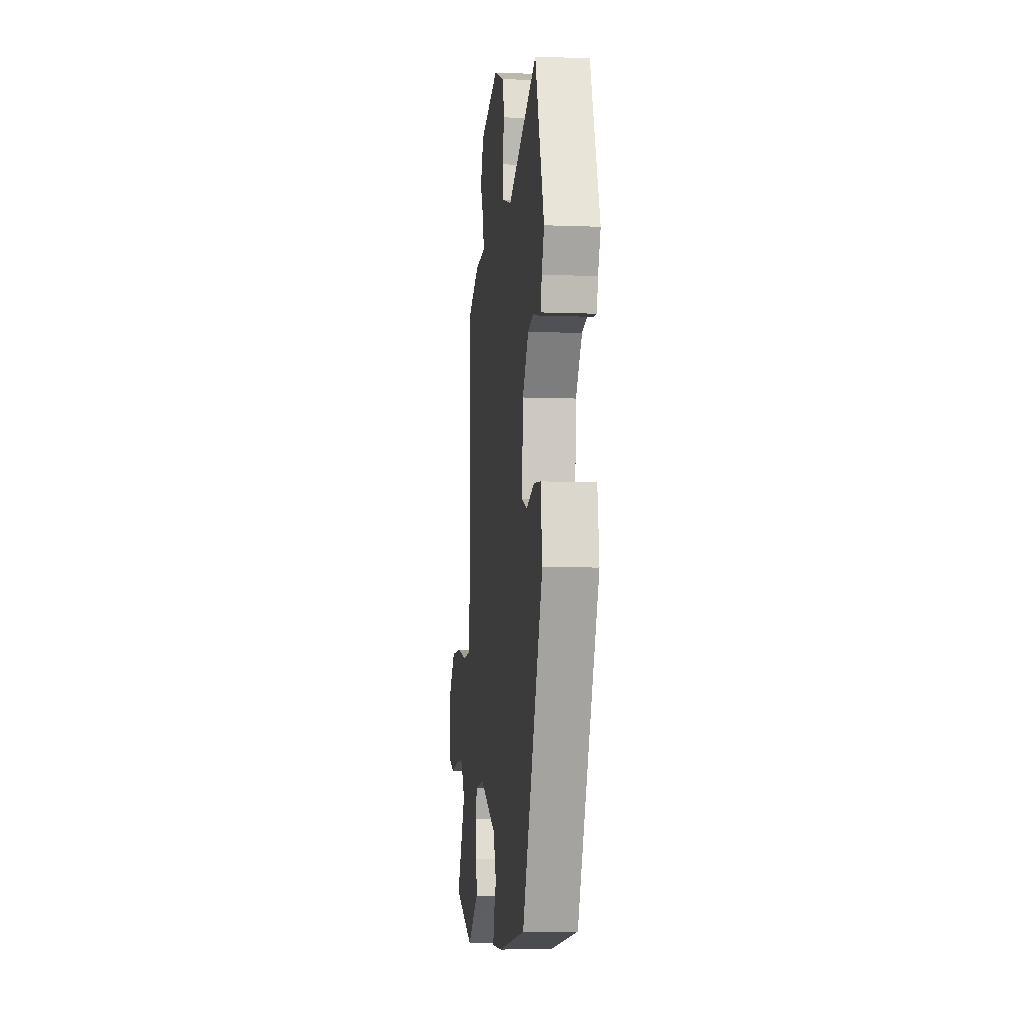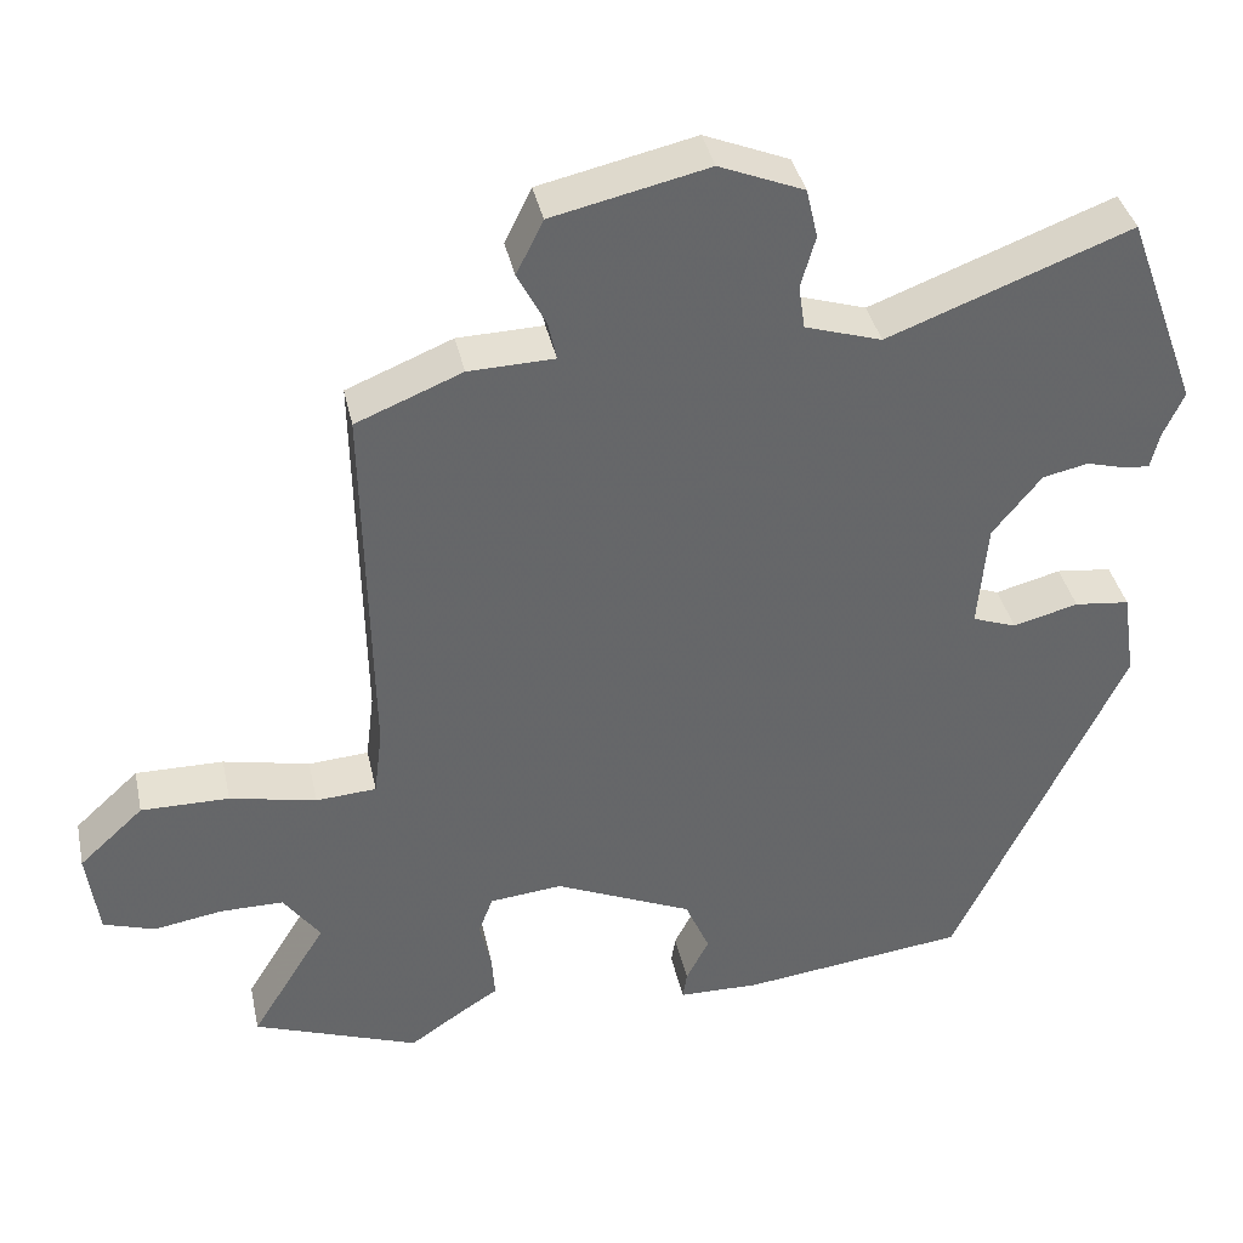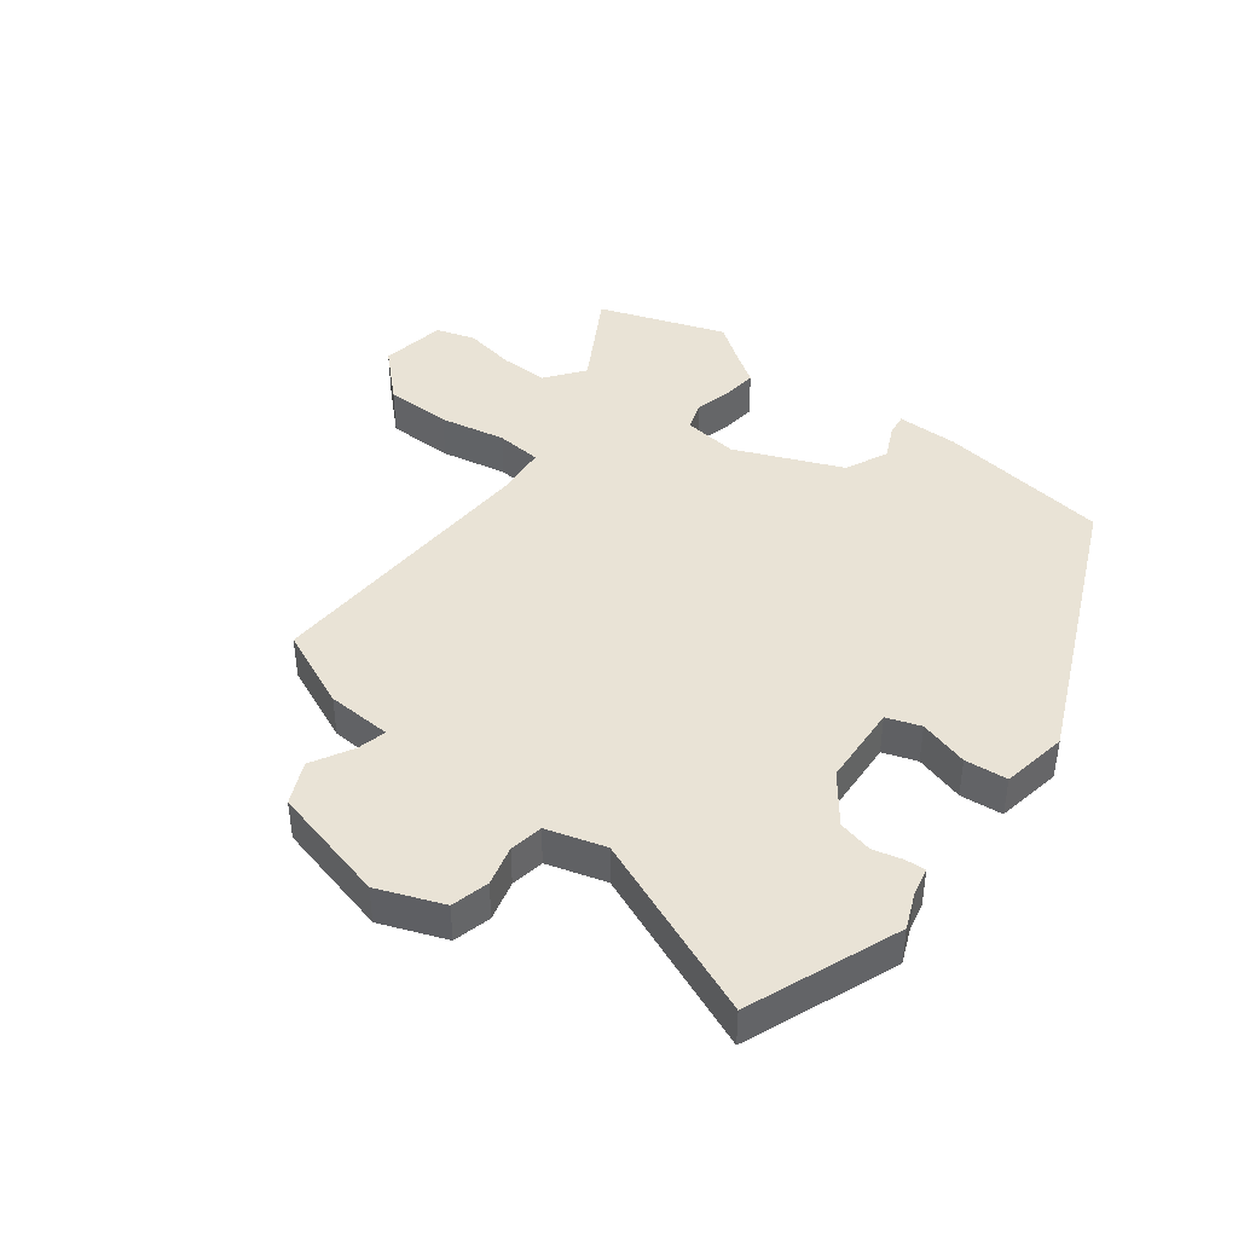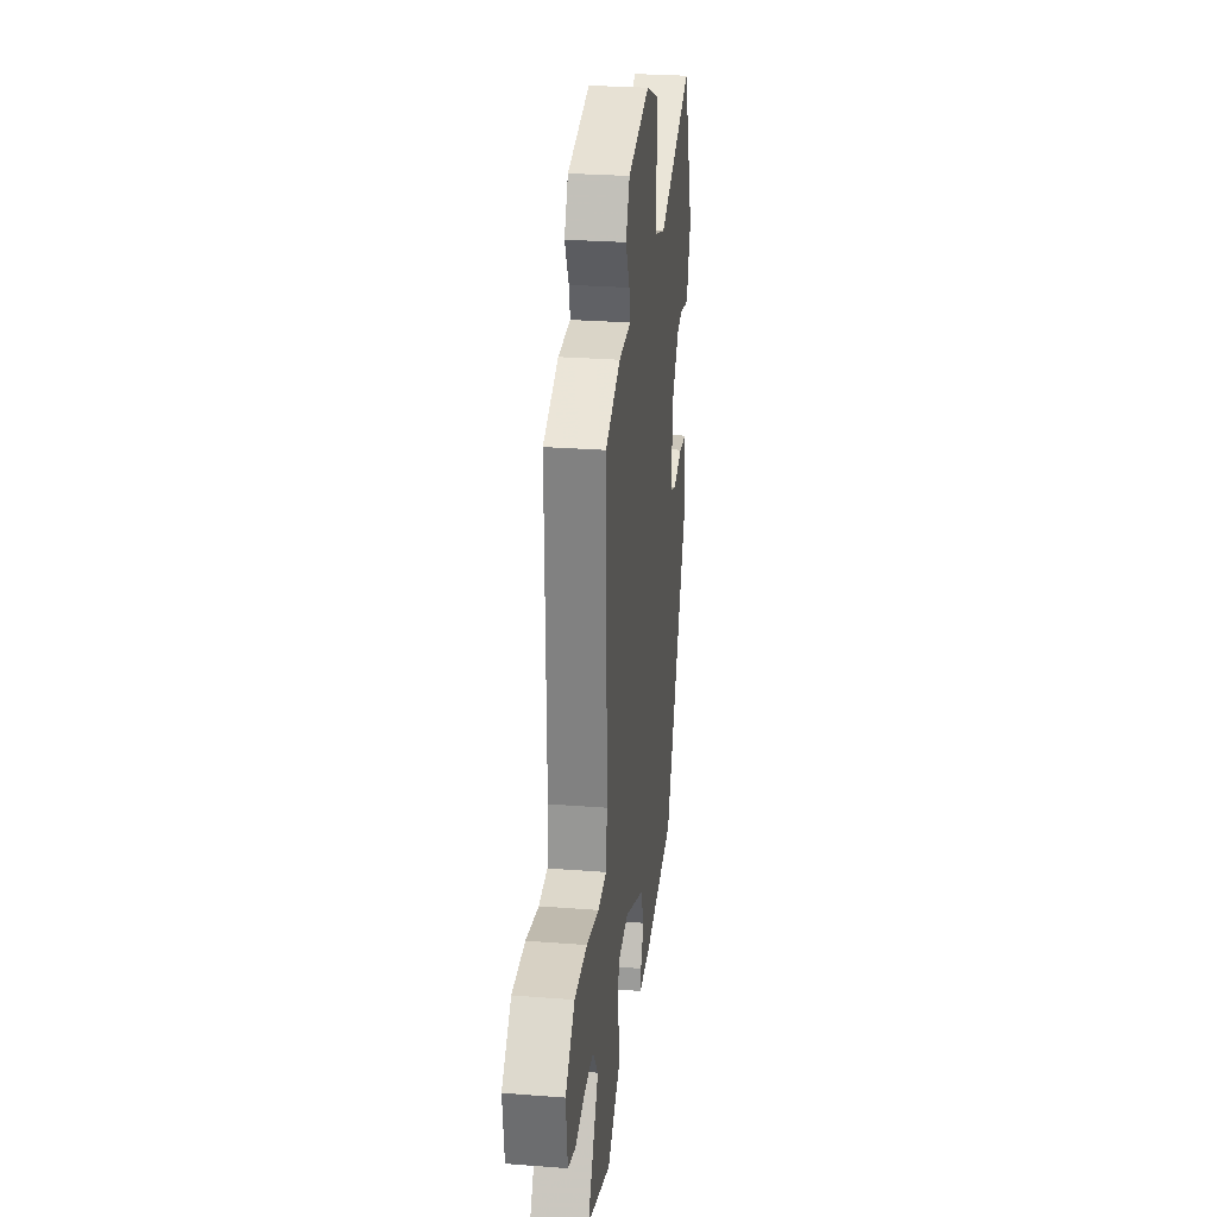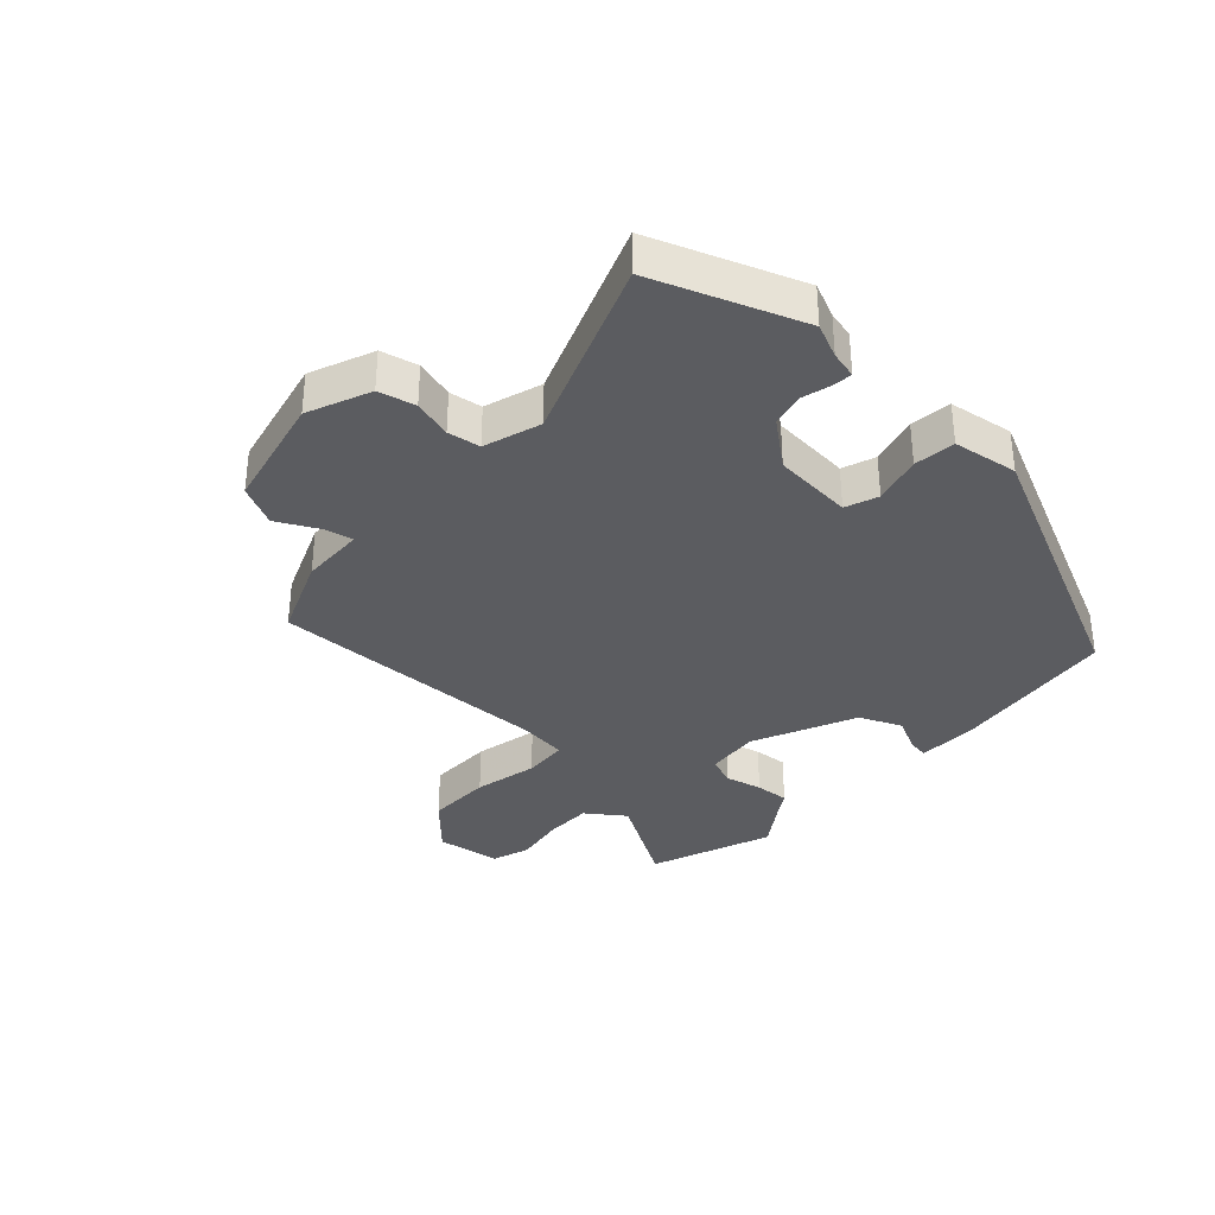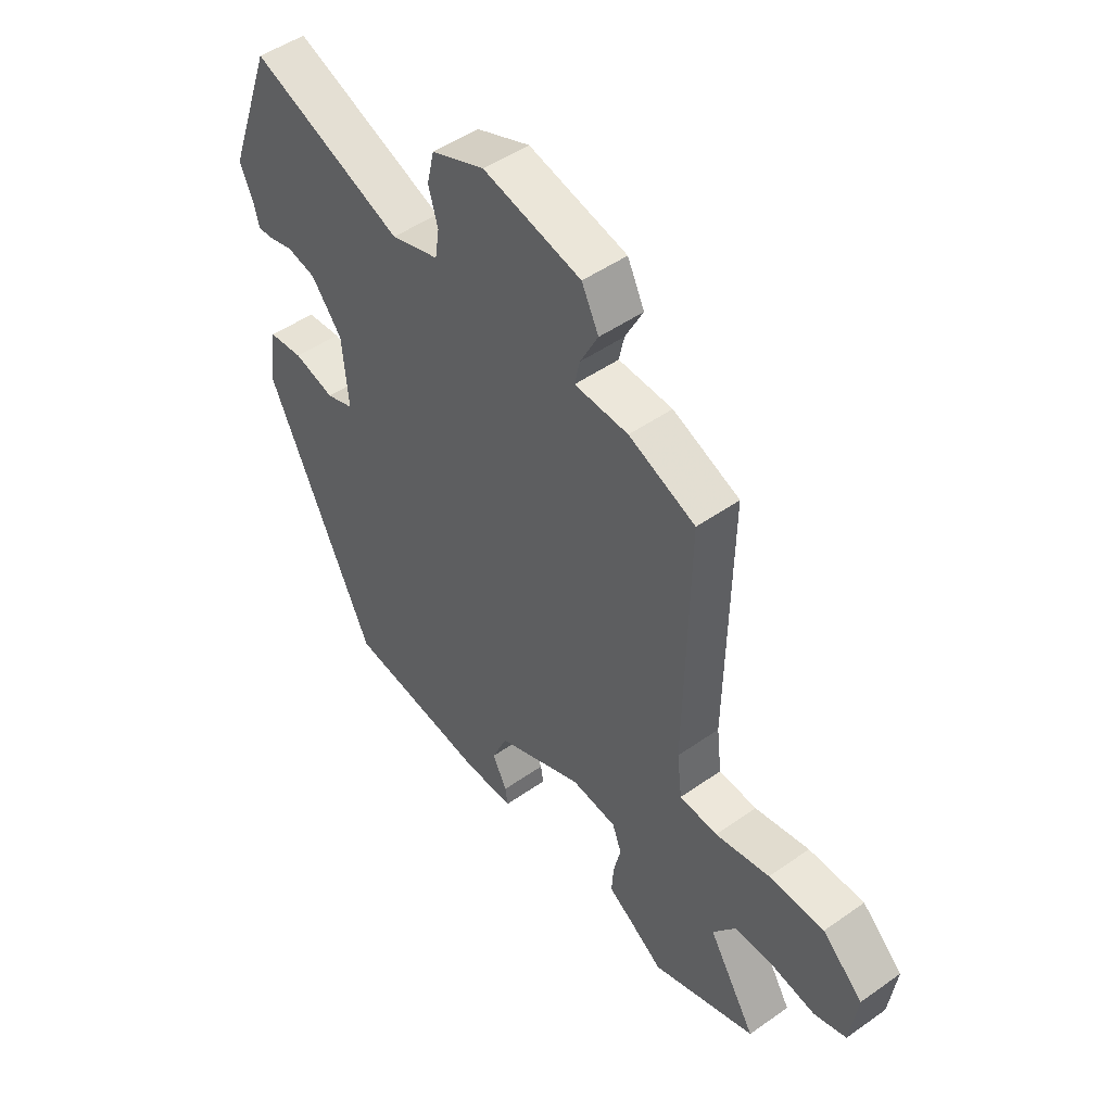
<metadata>
{"format":"obj","ext":"obj","renderer":"f3d","projection":"perspective","resolution":1024,"background":"white","views":[{"elev":-7.7,"azim":83.8,"up":"+Z"},{"elev":38.5,"azim":-12.1,"up":"+Z"},{"elev":42.1,"azim":38.8,"up":"+Y"},{"elev":27.6,"azim":-83.2,"up":"+Z"},{"elev":-34.6,"azim":47.5,"up":"+Y"},{"elev":48.8,"azim":-128.1,"up":"+Z"}]}
</metadata>
<code>
v 0.455 0.07 0.623
v 0.544 0.07 0.38
v 0.519 0.07 0.324
v 0.508 0.07 0.279
v 0.476 0.07 0.282
v 0.429 0.07 0.295
v 0.373 0.07 0.283
v 0.313 0.07 0.208
v 0.302 0.07 0.076
v 0.356 0.07 0.056
v 0.436 0.07 0.077
v 0.504 0.07 0.069
v 0.52 0.07 -0.038
v 0.312 0.07 -0.481
v 0.036 0.07 -0.515
v -0.064 0.07 -0.513
v -0.059 0.07 -0.479
v -0.031 0.07 -0.423
v -0.061 0.07 -0.353
v -0.231 0.07 -0.277
v -0.32 0.07 -0.286
v -0.338 0.07 -0.333
v -0.324 0.07 -0.394
v -0.32 0.07 -0.45
v -0.364 0.07 -0.478
v -0.433 0.07 -0.525
v -0.636 0.07 -0.449
v -0.543 0.07 -0.297
v -0.588 0.07 -0.234
v -0.666 0.07 -0.234
v -0.75 0.07 -0.248
v -0.813 0.07 -0.227
v -0.827 0.07 -0.12
v -0.748 0.07 -0.047
v -0.64 0.07 -0.048
v -0.534 0.07 -0.071
v -0.46 0.07 -0.066
v -0.45 0.07 0.017
v -0.458 0.07 0.481
v -0.328 0.07 0.534
v -0.223 0.07 0.537
v -0.233 0.07 0.584
v -0.268 0.07 0.652
v -0.235 0.07 0.719
v -0.044 0.07 0.762
v 0.06 0.07 0.719
v 0.074 0.07 0.658
v 0.056 0.07 0.594
v 0.064 0.07 0.54
v 0.158 0.07 0.51
v 0.455 0 0.623
v 0.544 0 0.38
v 0.519 0 0.324
v 0.508 0 0.279
v 0.476 0 0.282
v 0.429 0 0.295
v 0.373 0 0.283
v 0.313 0 0.208
v 0.302 0 0.076
v 0.356 0 0.056
v 0.436 0 0.077
v 0.504 0 0.069
v 0.52 0 -0.038
v 0.312 0 -0.481
v 0.036 0 -0.515
v -0.064 0 -0.513
v -0.059 0 -0.479
v -0.031 0 -0.423
v -0.061 0 -0.353
v -0.231 0 -0.277
v -0.32 0 -0.286
v -0.338 0 -0.333
v -0.324 0 -0.394
v -0.32 0 -0.45
v -0.364 0 -0.478
v -0.433 0 -0.525
v -0.636 0 -0.449
v -0.543 0 -0.297
v -0.588 0 -0.234
v -0.666 0 -0.234
v -0.75 0 -0.248
v -0.813 0 -0.227
v -0.827 0 -0.12
v -0.748 0 -0.047
v -0.64 0 -0.048
v -0.534 0 -0.071
v -0.46 0 -0.066
v -0.45 0 0.017
v -0.458 0 0.481
v -0.328 0 0.534
v -0.223 0 0.537
v -0.233 0 0.584
v -0.268 0 0.652
v -0.235 0 0.719
v -0.044 0 0.762
v 0.06 0 0.719
v 0.074 0 0.658
v 0.056 0 0.594
v 0.064 0 0.54
v 0.158 0 0.51
f 46 47 48
f 45 46 48
f 44 45 48
f 43 44 48
f 42 43 48
f 41 42 48 49
f 41 49 50
f 40 41 50
f 39 40 50
f 38 39 50
f 34 35 36
f 33 34 36
f 32 33 36
f 31 32 36
f 30 31 36
f 29 30 36 37
f 28 29 37
f 25 26 27 28
f 25 28 37
f 24 25 37
f 23 24 37
f 22 23 37
f 21 22 37 38
f 16 17 18
f 15 16 18
f 14 15 18
f 13 14 18
f 12 13 18
f 11 12 18
f 10 11 18
f 9 10 18 19
f 8 9 19 20
f 3 4 5 6
f 3 6 7
f 2 3 7
f 1 2 7
f 21 38 50
f 20 21 50
f 8 20 50
f 7 8 50
f 1 7 50
f 98 97 96
f 98 96 95
f 98 95 94
f 98 94 93
f 98 93 92
f 99 98 92 91
f 100 99 91
f 100 91 90
f 100 90 89
f 100 89 88
f 86 85 84
f 86 84 83
f 86 83 82
f 86 82 81
f 86 81 80
f 87 86 80 79
f 87 79 78
f 78 77 76 75
f 87 78 75
f 87 75 74
f 87 74 73
f 87 73 72
f 88 87 72 71
f 68 67 66
f 68 66 65
f 68 65 64
f 68 64 63
f 68 63 62
f 68 62 61
f 68 61 60
f 69 68 60 59
f 70 69 59 58
f 56 55 54 53
f 57 56 53
f 57 53 52
f 57 52 51
f 100 88 71
f 100 71 70
f 100 70 58
f 100 58 57
f 100 57 51
f 1 51 52 2
f 2 52 53 3
f 3 53 54 4
f 4 54 55 5
f 5 55 56 6
f 6 56 57 7
f 7 57 58 8
f 8 58 59 9
f 9 59 60 10
f 10 60 61 11
f 11 61 62 12
f 12 62 63 13
f 13 63 64 14
f 14 64 65 15
f 15 65 66 16
f 16 66 67 17
f 17 67 68 18
f 18 68 69 19
f 19 69 70 20
f 20 70 71 21
f 21 71 72 22
f 22 72 73 23
f 23 73 74 24
f 24 74 75 25
f 25 75 76 26
f 26 76 77 27
f 27 77 78 28
f 28 78 79 29
f 29 79 80 30
f 30 80 81 31
f 31 81 82 32
f 32 82 83 33
f 33 83 84 34
f 34 84 85 35
f 35 85 86 36
f 36 86 87 37
f 37 87 88 38
f 38 88 89 39
f 39 89 90 40
f 40 90 91 41
f 41 91 92 42
f 42 92 93 43
f 43 93 94 44
f 44 94 95 45
f 45 95 96 46
f 46 96 97 47
f 47 97 98 48
f 48 98 99 49
f 49 99 100 50
f 50 100 51 1

</code>
